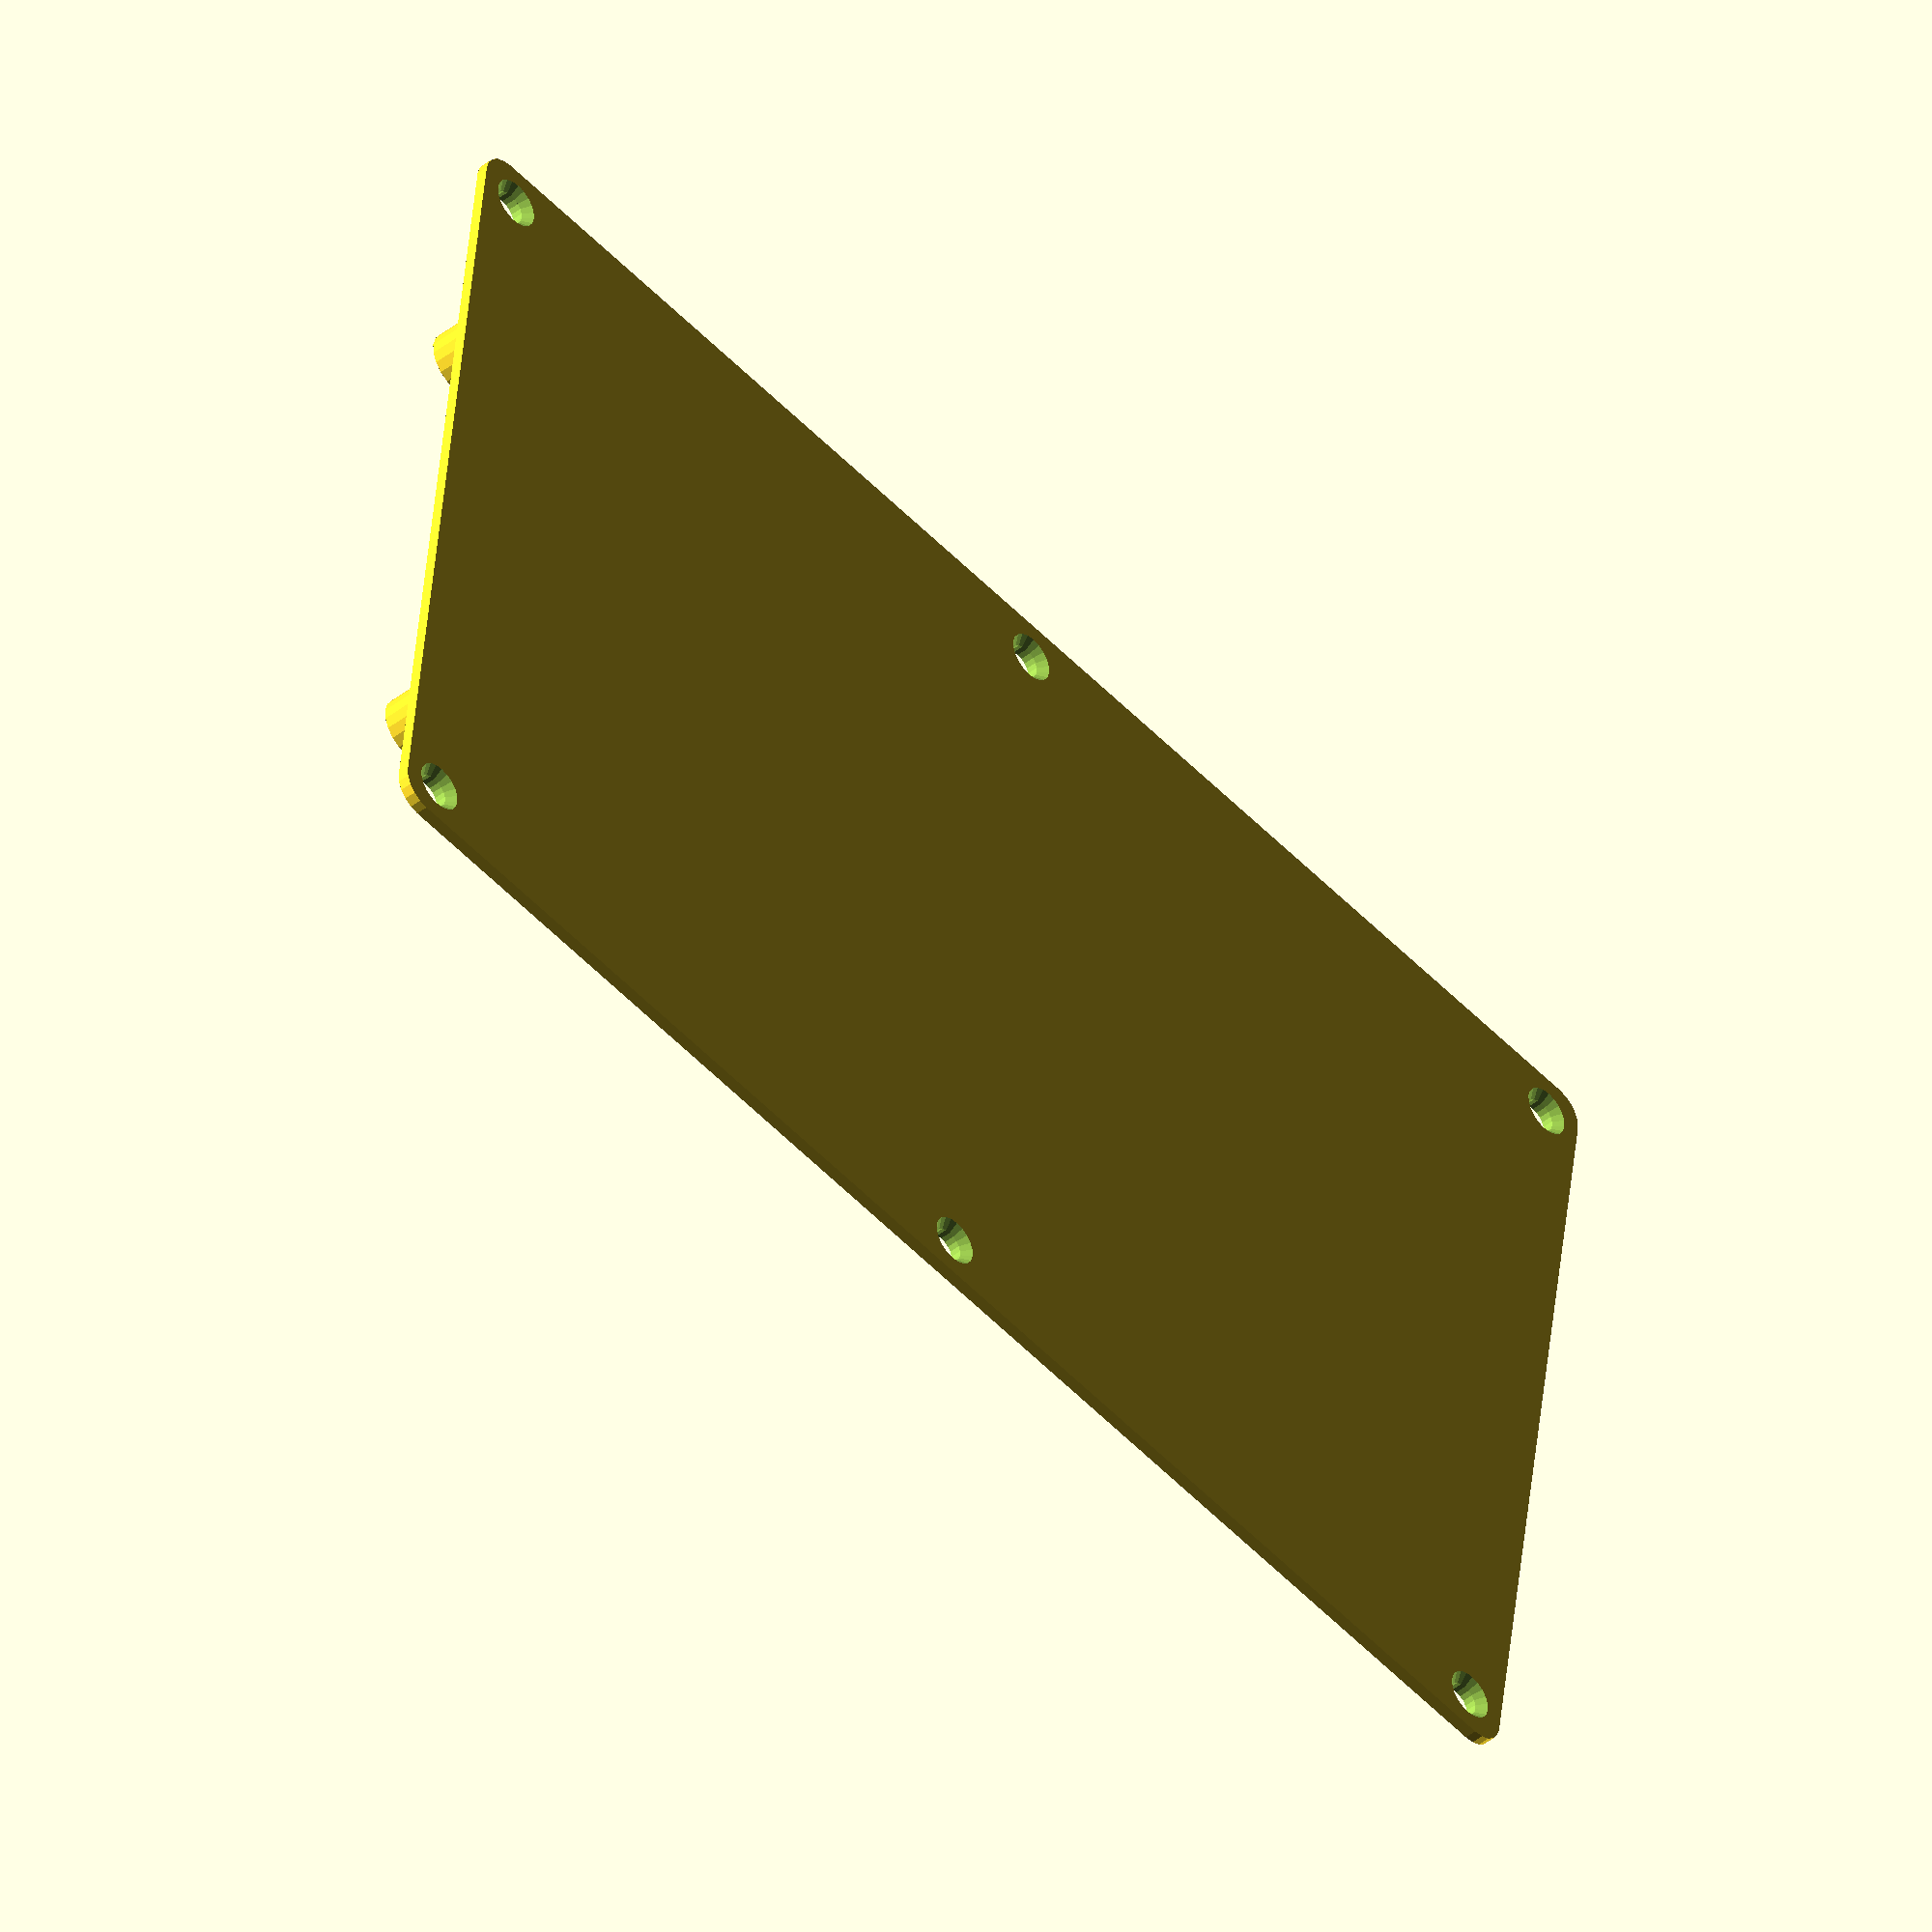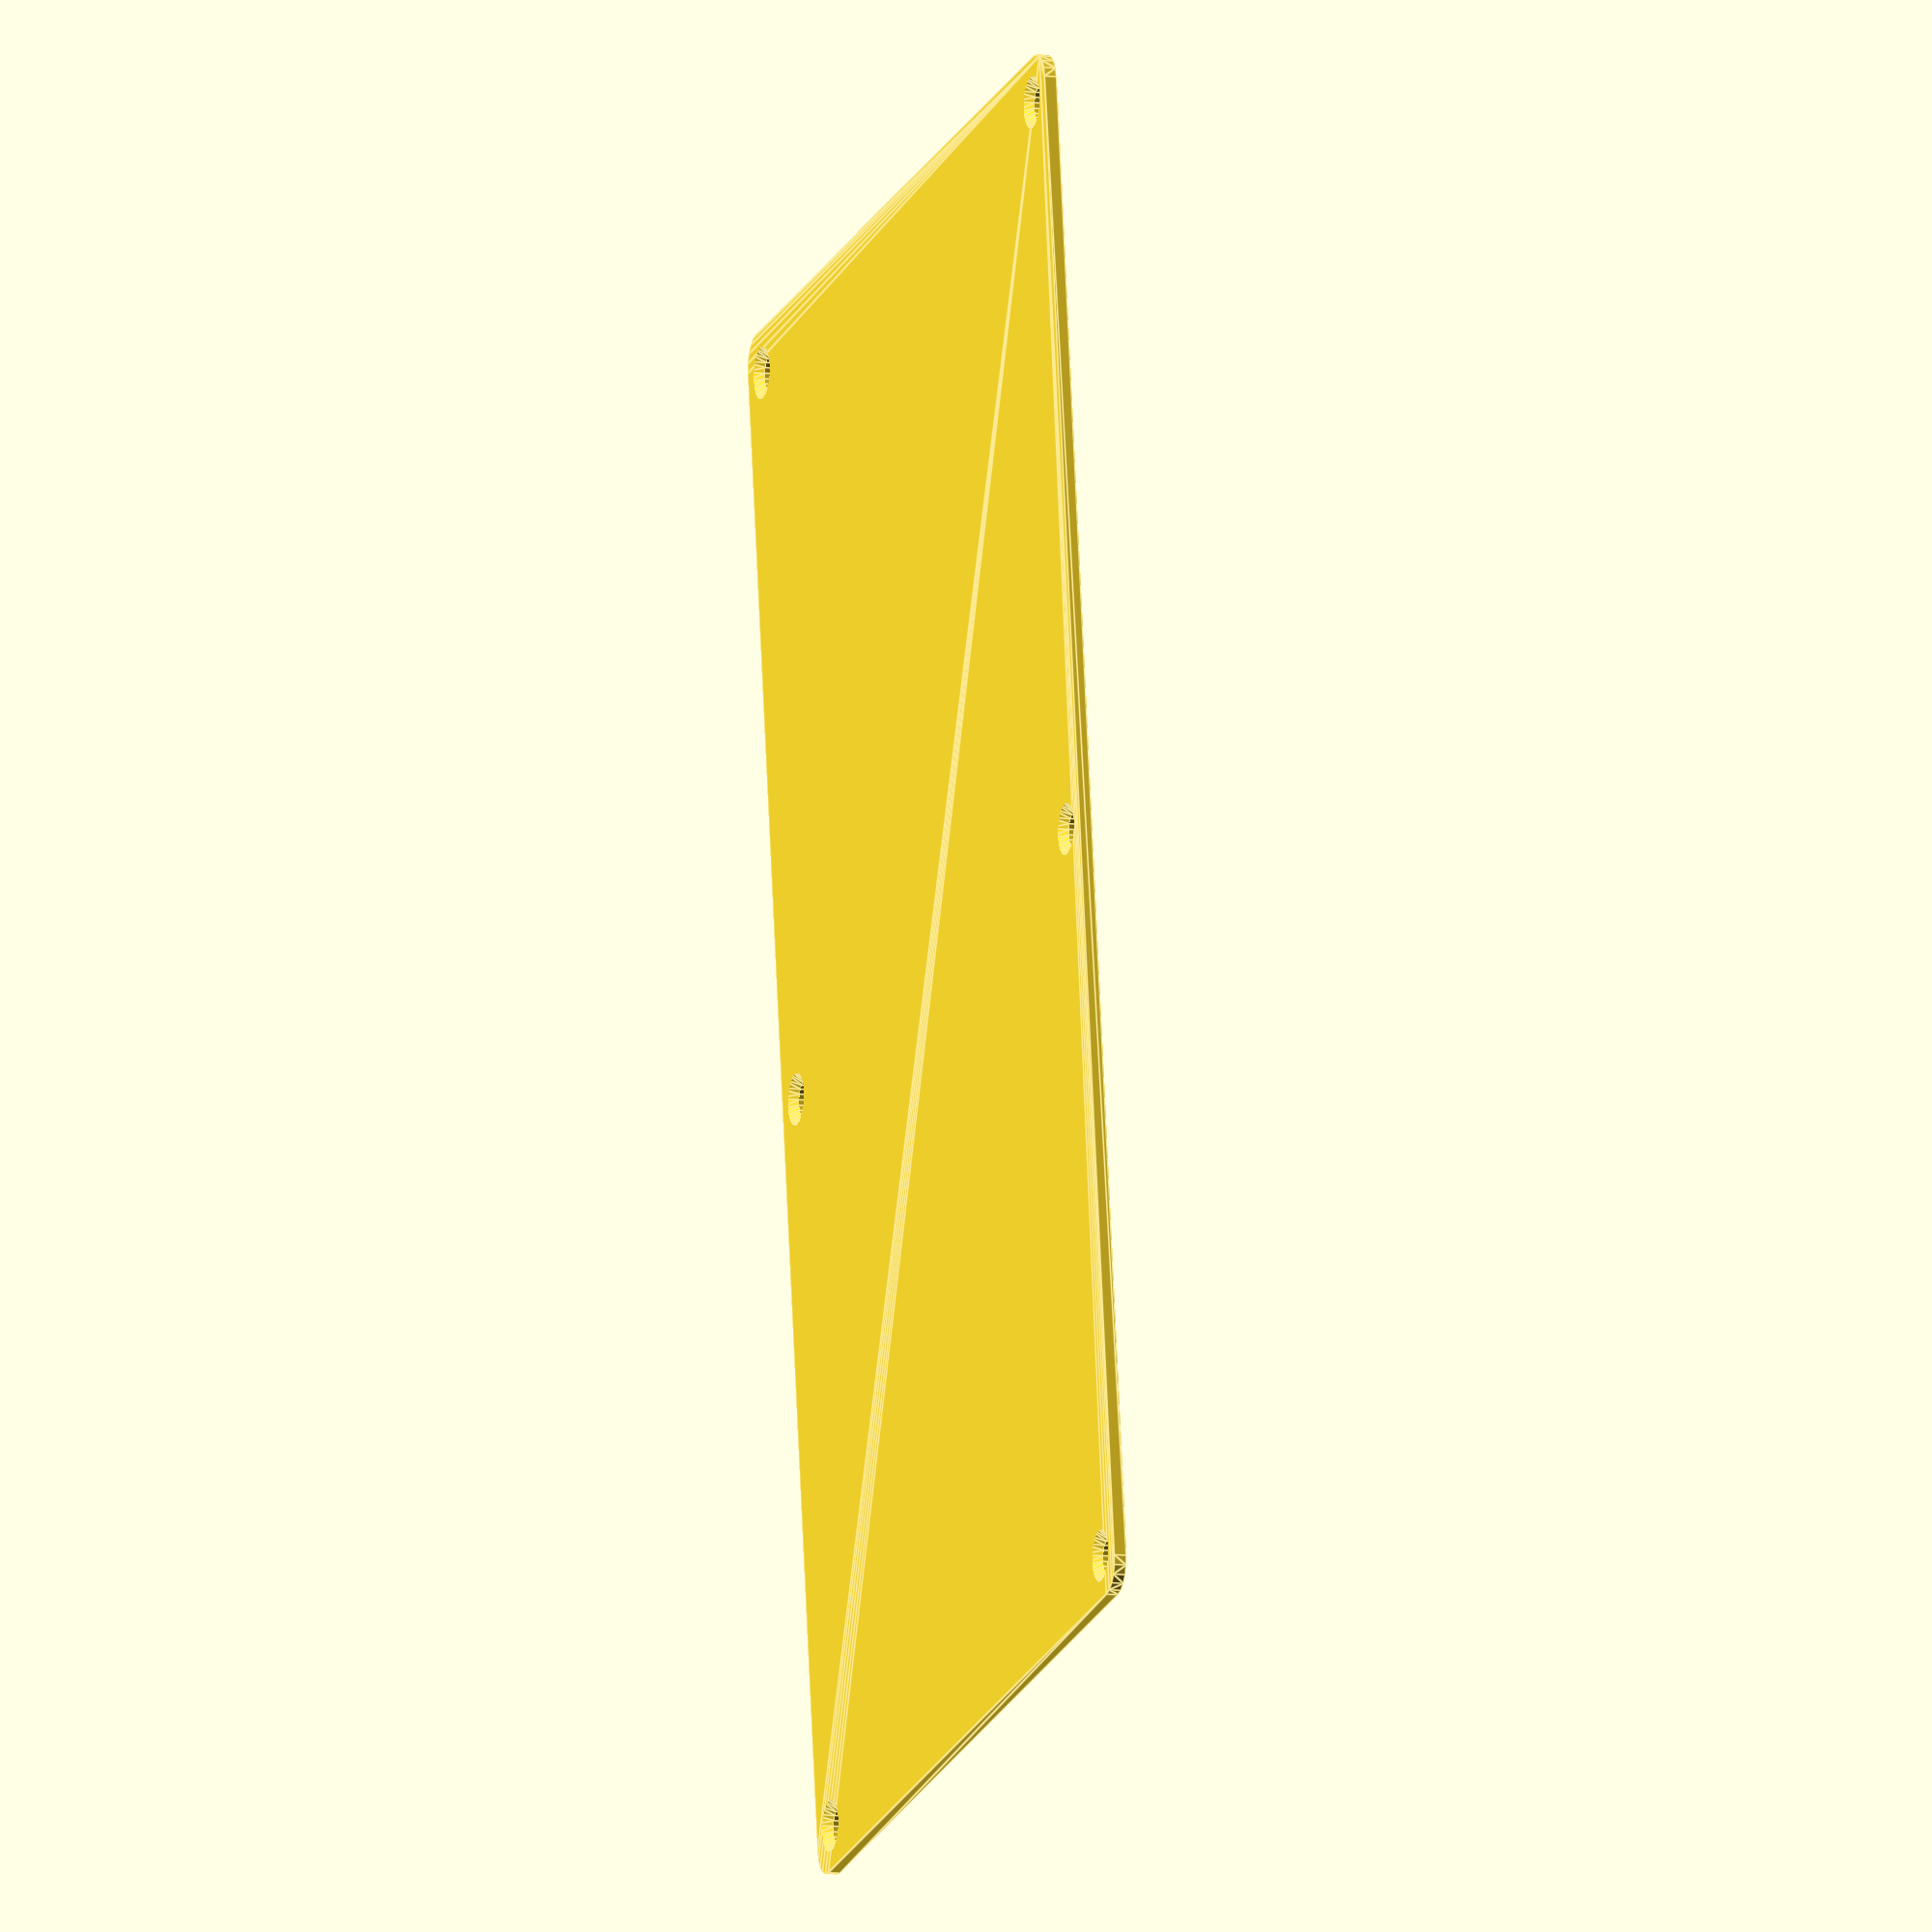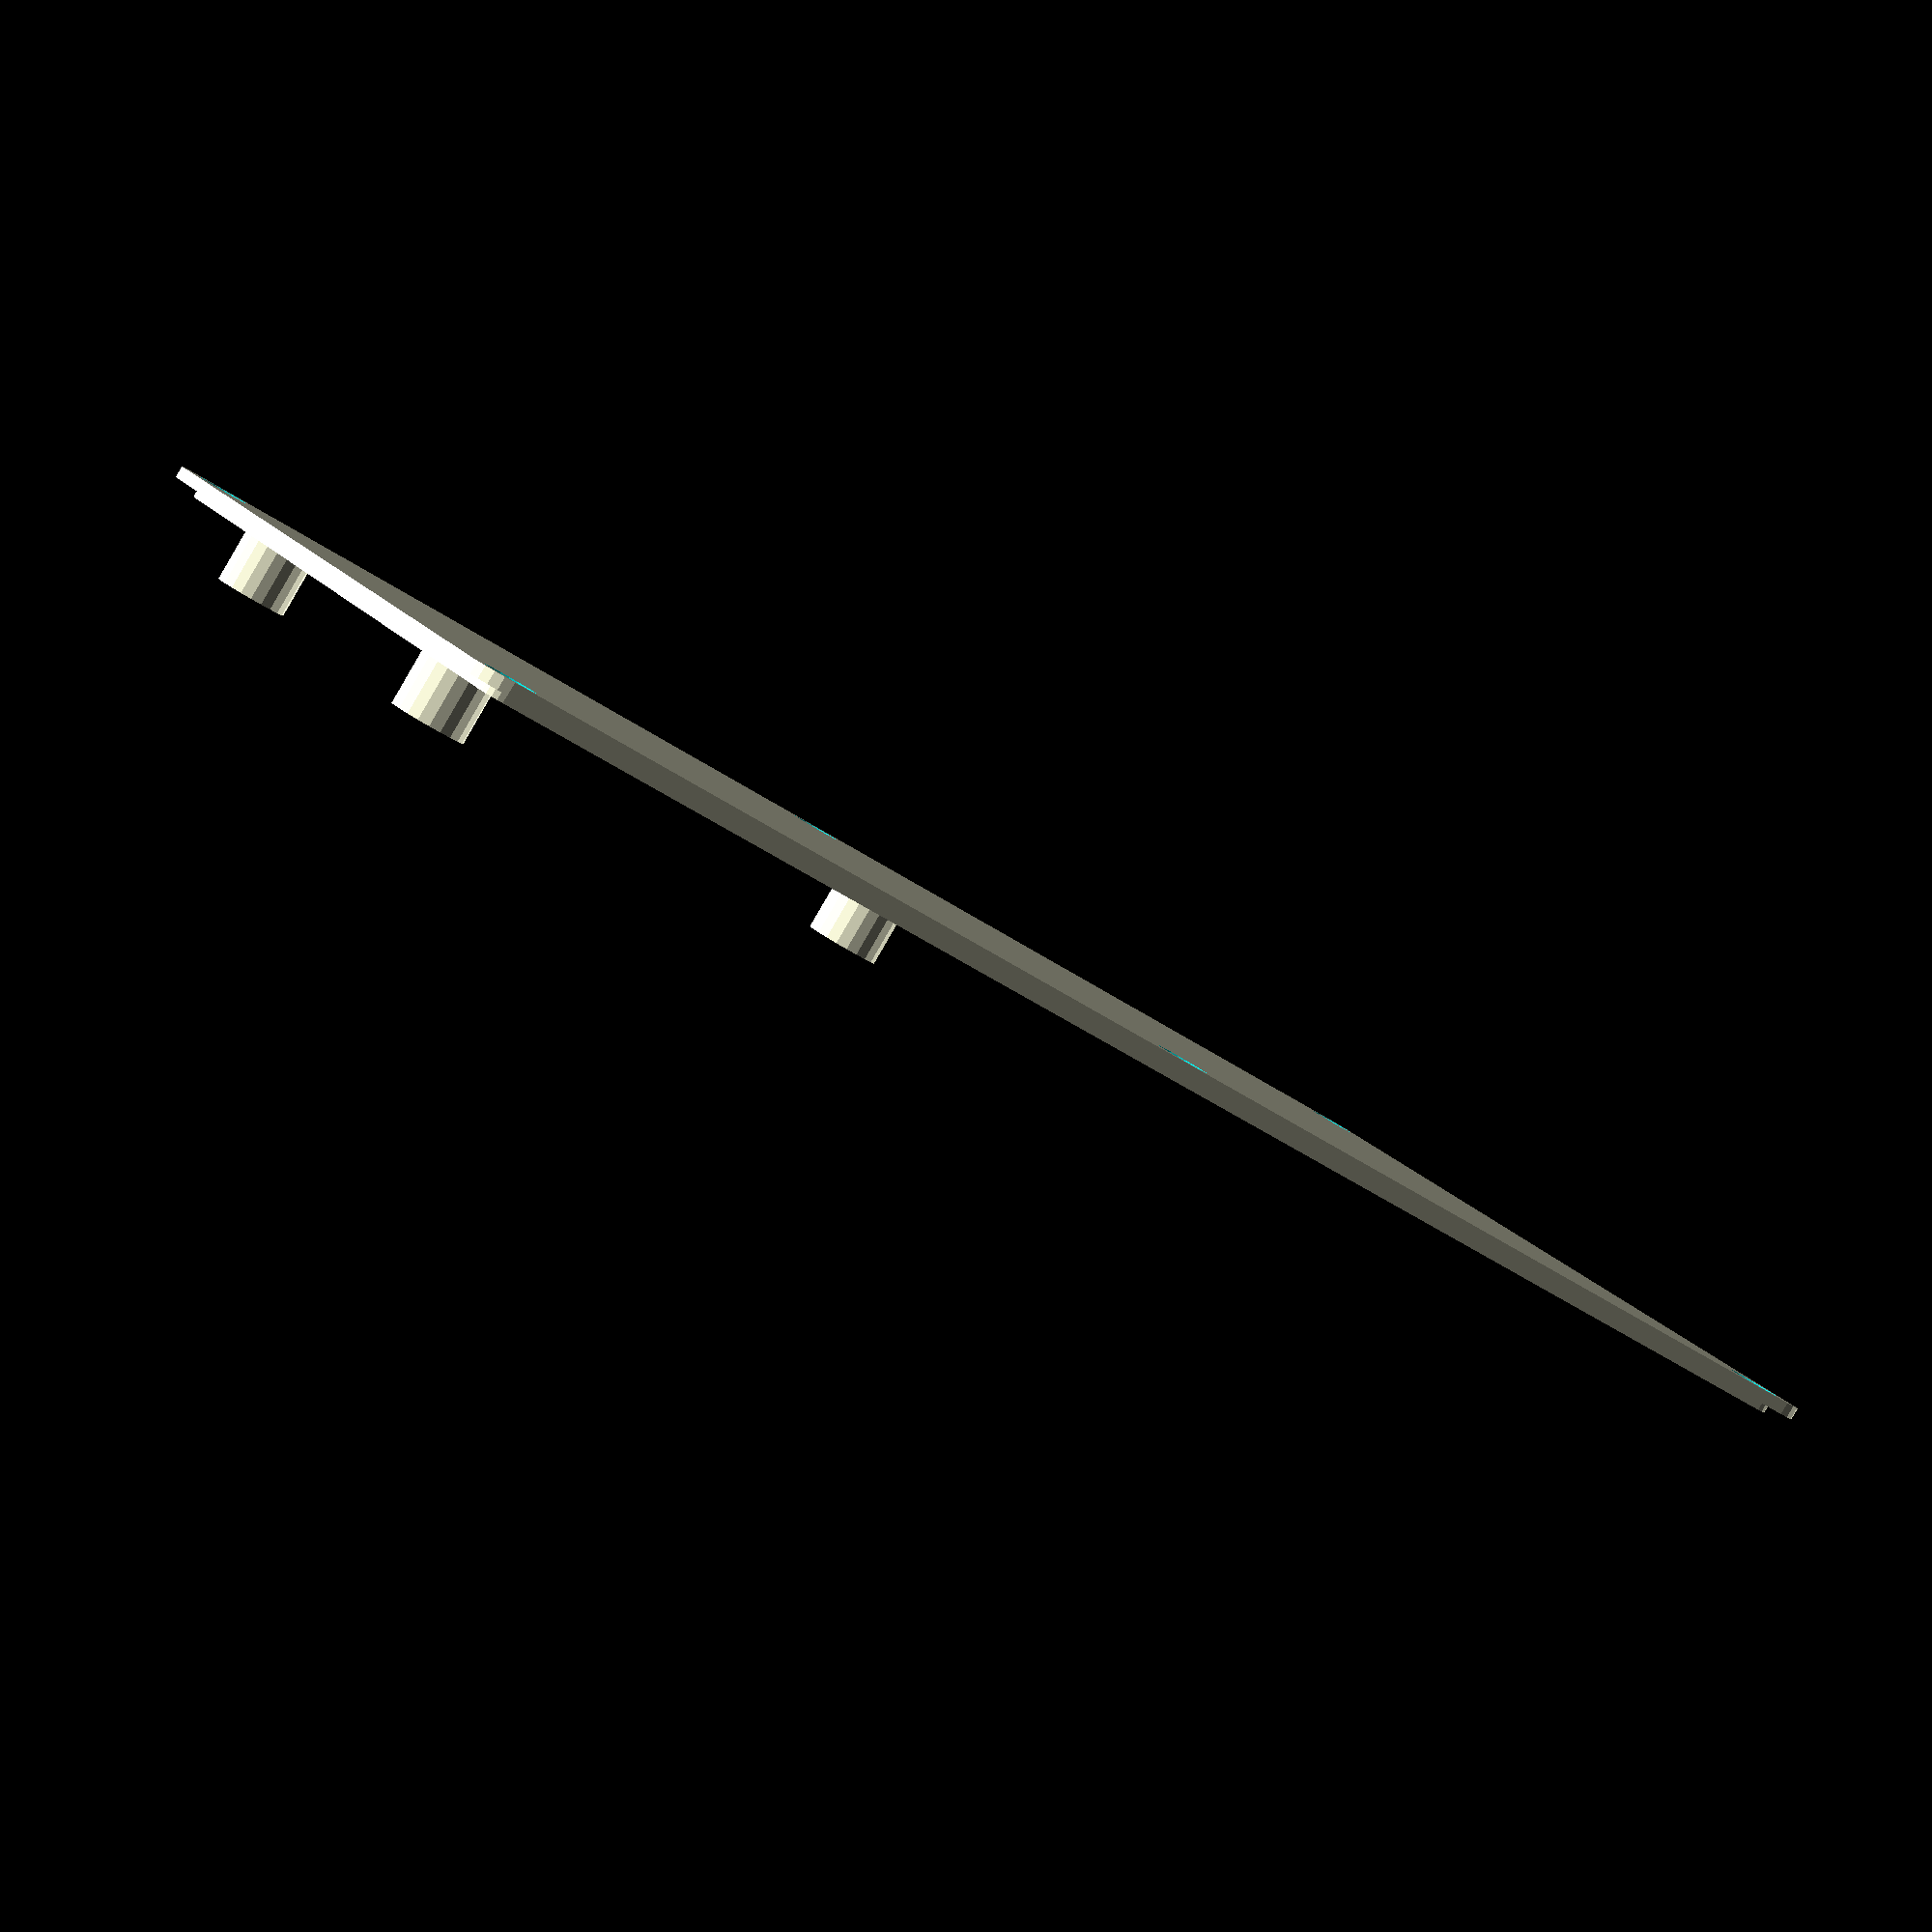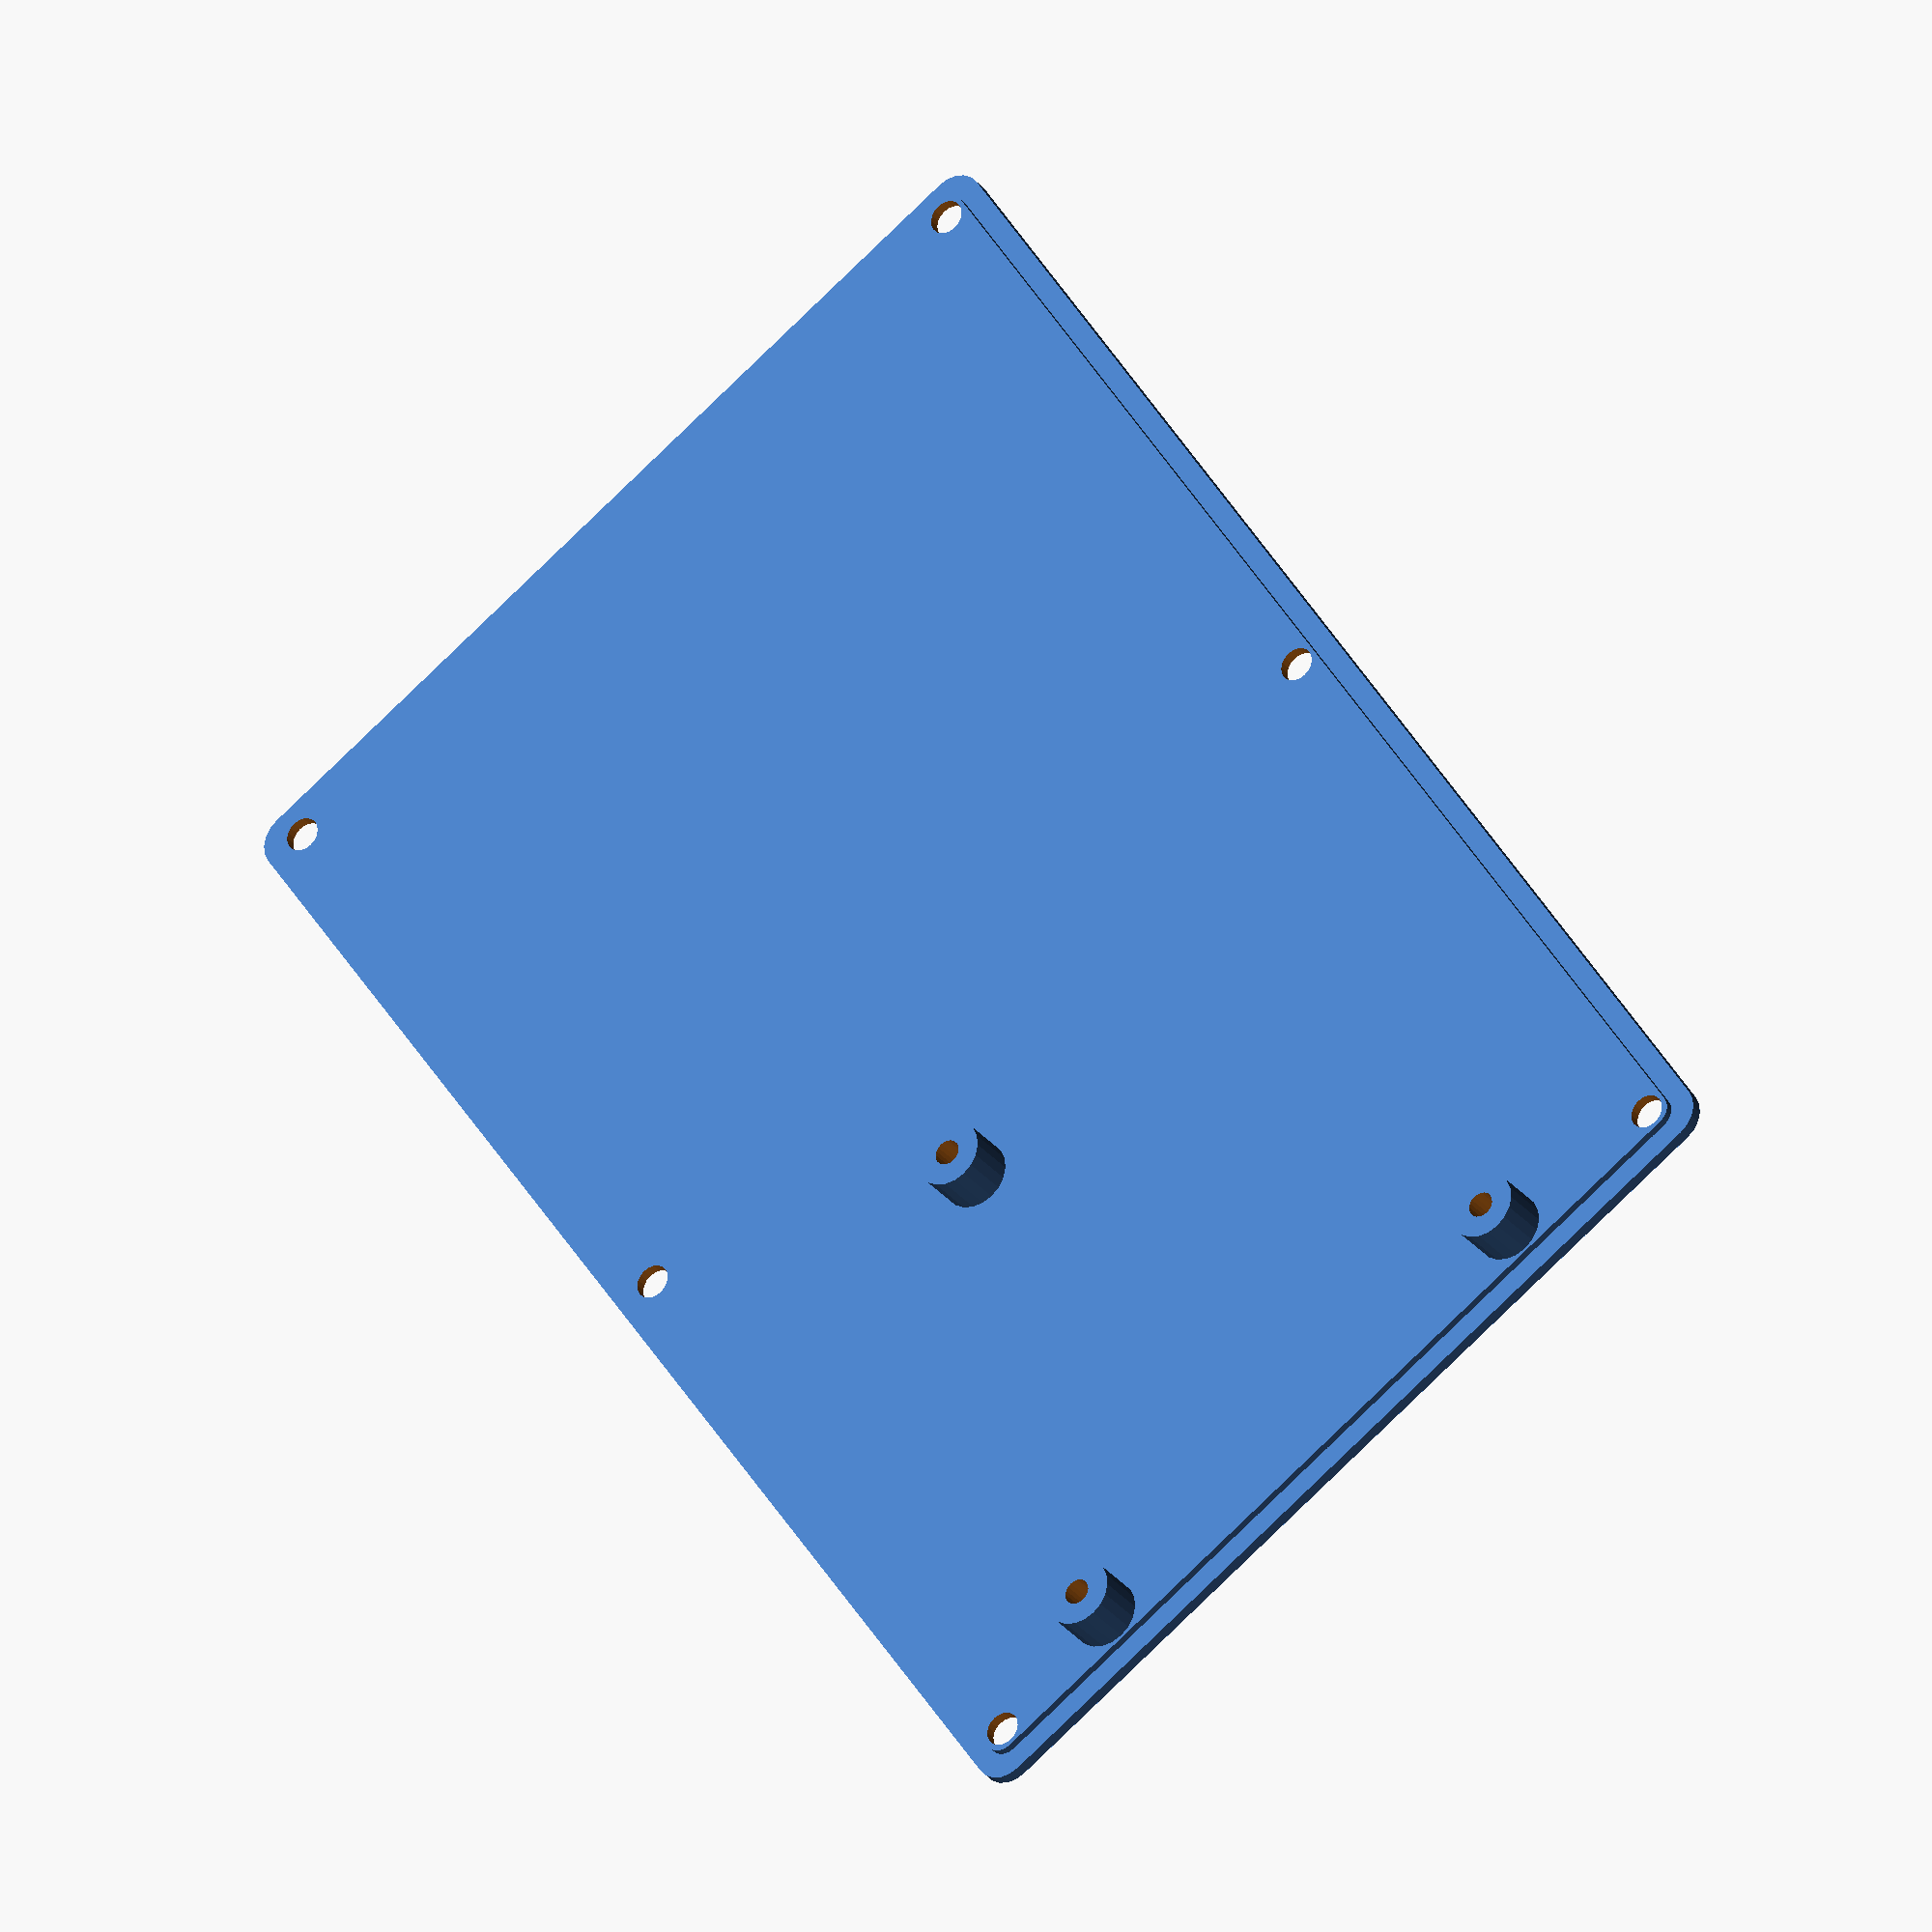
<openscad>
/*
multiple footswitches, newer version than 'multi-footswitchx'
 
4x2

print with PLA to prevent warping

custom own pcb.
*/

$fn=20;


WALL_THICKNESS = 2;
FRONT_THICKNESS = 3;

BACK_THICKNESS = 1.3;
BACK_THICKNESS_OUTER = 1.0;  // minimum 1

MOUNT_X = 5;
MOUNT_Y = 5;
MOUNT_R_OUTER = 4;
MOUNT_R_INNER = 1.5;

FOOTSWITCH_HOLE_R = 6.25;
FOOTSWITCH_NUM_X = 4;
FOOTSWITCH_NUM_Y = 2;
FOOTSWITCH_SPACING_X = 50;
FOOTSWITCH_SPACING_Y = 80;
FOOTSWITCH_OFFSET_X = 15;
FOOTSWITCH_OFFSET_Y = 15;

WIDTH = 2*FOOTSWITCH_OFFSET_X + (FOOTSWITCH_NUM_X-1)*FOOTSWITCH_SPACING_X;  //180;
HEIGHT = 2*FOOTSWITCH_OFFSET_Y + (FOOTSWITCH_NUM_Y-1)*FOOTSWITCH_SPACING_Y;  // actually depth in our context
DEPTH = 32;  // actually height in our context
ROUNDING_R = 3.5;

PSU_R = 4.1;  // a separate PSU plug
JACK_R = 5.8;

echo("WIDTH:", WIDTH);

// back

//BACK_DEPTH = 3;

module rounded_cube(x, y, z, r) {
	translate([r, r, 0])
	minkowski() {
		cylinder(r=r, h=1);
		cube([x - 2*r, y - 2*r, z-1]);
	}
}



module tapped_hole(r1, r2, h1, h2, h3=5) {
   // make some kind of a funnell
	// for use with screws
	// it is on purpose a little bit bigger than advertised. it is used for subtraction

	translate([0, 0, -1])
	cylinder(r=r1, h=h1+2);
	translate([0, 0, h1])
	cylinder(r1=r1, r2=r2, h=h2+0.1);
	translate([0, 0, h1+h2])
	cylinder(r=r2, h=h3+0.1);
}

module mount_tube(x, y, h1, h2) {
	difference() {
		translate([x, y, h1-0.5])
		cylinder(r=MOUNT_R_OUTER, h=h2-1);

		translate([x, y, h1-1])
		cylinder(r=MOUNT_R_INNER, h=h2);
	}

}

module midi_hole() {
	translate([0,0,-1])
	cylinder(r=8, h=10, $fn=20);
	translate([11.25,0,-1])
	cylinder(r=1.7, h=10, $fn=20);
	translate([-11.25,0,-1])
	cylinder(r=1.7, h=10, $fn=20);
}

module psu_hole() {
	// psu hole
	translate([0,0,-0.1])
	//rotate([-90,0,0])
	//translate([0,0,-0.1])
	cylinder(r=PSU_R, h=10);
}

module jack_hole() {
	// expression pedal
	translate([0,0,-0.1])
	#cylinder(r=JACK_R, h=32);
}

module footswitch_hole() {
	translate([0,0,-0.1])
	#cylinder(r=FOOTSWITCH_HOLE_R, h=22);
	*translate([-6,-11,10])
	#cube([12,30,15]);
}

module mounting_tube(r1=3, r2=1, h=10) {
	difference() {
		cylinder(r=r1, h=h);
		translate([0,0,-0.1])
		cylinder(r=r2, h=h+0.2);
	}
}

module arduino_approx() {
	#cube([67, 53, 20]);
}

module arduino_mount(r1, r2, h) {
	translate([2.5, 18, 0])
	mounting_tube(r1=r1, r2=r2, h=h);

	translate([2.5, 46, 0])
	mounting_tube(r1=r1, r2=r2, h=h);

	translate([53, 3, 0])
	mounting_tube(r1=r1, r2=r2, h=h);

	translate([55, 50, 0])
	mounting_tube(r1=r1, r2=r2, h=h);
}

module pcb_mock() {
    #cube([68,68,22]);

    translate([-10,5.5+10.5,12])
    rotate([0,90,0])
    #cylinder(r=9, h=25);

    translate([-10,29.5+10.5,12])
    rotate([0,90,0])
    #cylinder(r=9, h=25);
    
    translate([-10,53,2])
    #cube([25,10,12]);
}
// the pcb is 68x68mm
module pcb_mount(r1, r2, h) {
    translate([3.3, 3.3, 0])
	mounting_tube(r1=r1, r2=r2, h=h);

	translate([3.3, 66, 0])
	mounting_tube(r1=r1, r2=r2, h=h);

	translate([64.5, 47, 0])
	mounting_tube(r1=r1, r2=r2, h=h);
    
}

module led8_holes() {
	for (i=[0:7]) {
		translate([i*6.7,0,-0.1])
		cylinder(r=2.5, h=10);
	}

	translate([13.5-3.5,-4.1,0.3])
	cylinder(r=1.25,h=10);
	translate([40.5-3.5,-4.1,0.3])
	cylinder(r=1.25,h=10);
}

module led8_mount(r1, r2, h) {
	translate([13.5-3.5,-4.1,0])
	mounting_tube(r1=r1,r2=r2,h=h);
	translate([40.5-3.5,-4.1,0])
	mounting_tube(r1=r1,r2=r2,h=h);
}

module base() {
union() {
	difference() {
		rounded_cube(WIDTH, HEIGHT, DEPTH, ROUNDING_R);

		translate([WALL_THICKNESS, WALL_THICKNESS, FRONT_THICKNESS])
		rounded_cube(
			WIDTH-2*WALL_THICKNESS, HEIGHT-2*WALL_THICKNESS, 
			DEPTH, ROUNDING_R-WALL_THICKNESS);

		for (y=[0:FOOTSWITCH_NUM_Y-1]) {
		for (x=[0:FOOTSWITCH_NUM_X-1]) {
			translate([FOOTSWITCH_OFFSET_X+x*FOOTSWITCH_SPACING_X, FOOTSWITCH_OFFSET_Y+y*FOOTSWITCH_SPACING_Y, -1])
			footswitch_hole();
		}
		}

		*translate([0, 40, 14])
		rotate([90,0,0])
		rotate([0,90,0])
		#midi_hole();

		*translate([0, 40+30, 14])
		rotate([90,0,0])
		rotate([0,90,0])
		#midi_hole();

		*translate([WIDTH/2, HEIGHT, 14])
		rotate([90,0,0])
		psu_hole();

		translate([WIDTH, 40, 14])
		rotate([0,-90,0])
		jack_hole();

		translate([WIDTH, 40+30, 14])
		rotate([0,-90,0])
		jack_hole();

		*translate([55, 28, 5])
		arduino_approx();

		translate([33, 73, 0])
		led8_holes();
	}

	mount_tube(MOUNT_X, MOUNT_Y, FRONT_THICKNESS, DEPTH-FRONT_THICKNESS);
	mount_tube(WIDTH-MOUNT_X, MOUNT_Y, FRONT_THICKNESS, DEPTH-FRONT_THICKNESS);
	mount_tube(MOUNT_X, HEIGHT-MOUNT_Y, FRONT_THICKNESS, DEPTH-FRONT_THICKNESS);
	mount_tube(WIDTH-MOUNT_X, HEIGHT-MOUNT_Y, FRONT_THICKNESS, DEPTH-FRONT_THICKNESS);
	mount_tube(WIDTH/2, MOUNT_Y, FRONT_THICKNESS, DEPTH-FRONT_THICKNESS);
	mount_tube(WIDTH/2, HEIGHT-MOUNT_Y, FRONT_THICKNESS, DEPTH-FRONT_THICKNESS);


	// stronger chassis
	translate([WIDTH/2-WALL_THICKNESS/2,1,1])
	cube([WALL_THICKNESS, HEIGHT-2, DEPTH-10]);

	*translate([135,1,1])
	cube([WALL_THICKNESS, HEIGHT-2, DEPTH-10]);

    translate([33, 73, 0.1])
    led8_mount(3, 1.25, 3.5);

}

}

module base_back() {
	difference() {
		union() {
			translate([0,0, BACK_THICKNESS_OUTER-0.1])
			rounded_cube(WIDTH, HEIGHT, BACK_THICKNESS+0.1, ROUNDING_R);

			translate([WALL_THICKNESS+0.5, WALL_THICKNESS+0.5, 0])
			rounded_cube(WIDTH-2*WALL_THICKNESS-2*0.5, HEIGHT-2*WALL_THICKNESS-2*0.5, BACK_THICKNESS_OUTER+0.1, 2);

		}

		translate([MOUNT_X, MOUNT_Y, 0])
		tapped_hole(r1=2, r2=4, h1=1+BACK_THICKNESS-BACK_THICKNESS_OUTER, h2=2);
		translate([WIDTH-MOUNT_X, MOUNT_Y, 0])
		tapped_hole(r1=2, r2=4, h1=1+BACK_THICKNESS-BACK_THICKNESS_OUTER, h2=2);
		translate([MOUNT_X, HEIGHT-MOUNT_Y, 0])
		tapped_hole(r1=2, r2=4, h1=1+BACK_THICKNESS-BACK_THICKNESS_OUTER, h2=2);
		translate([WIDTH-MOUNT_X, HEIGHT-MOUNT_Y, 0])
		tapped_hole(r1=2, r2=4, h1=1+BACK_THICKNESS-BACK_THICKNESS_OUTER, h2=2);

		translate([WIDTH/2, MOUNT_Y, 0])
		tapped_hole(r1=2, r2=4, h1=1+BACK_THICKNESS-BACK_THICKNESS_OUTER, h2=2);
		translate([WIDTH/2, HEIGHT-MOUNT_Y, 0])
		tapped_hole(r1=2, r2=4, h1=1+BACK_THICKNESS-BACK_THICKNESS_OUTER, h2=2);
	}
}

module back() {
mirror([0,0,1])
//rotate([180,0,0])
base_back();
translate([WALL_THICKNESS+1.5,22,-0.1])
pcb_mount(4, 1.5, 6);

*translate([WALL_THICKNESS+0.5,22,6])
pcb_mock();
}

*difference() {
base();
translate([0, HEIGHT, DEPTH-BACK_THICKNESS+BACK_THICKNESS_OUTER])
rotate([0,180,0])
rotate([0,0,180])
translate([WALL_THICKNESS+0.5,22,6])
pcb_mock();
}

//translate([0, HEIGHT, DEPTH-BACK_THICKNESS+BACK_THICKNESS_OUTER])
//rotate([0,180,0])
//rotate([0,0,180])
back();
</openscad>
<views>
elev=224.0 azim=352.8 roll=47.1 proj=o view=wireframe
elev=189.5 azim=278.5 roll=287.7 proj=o view=edges
elev=88.2 azim=207.8 roll=149.8 proj=p view=wireframe
elev=30.2 azim=237.4 roll=31.6 proj=o view=wireframe
</views>
